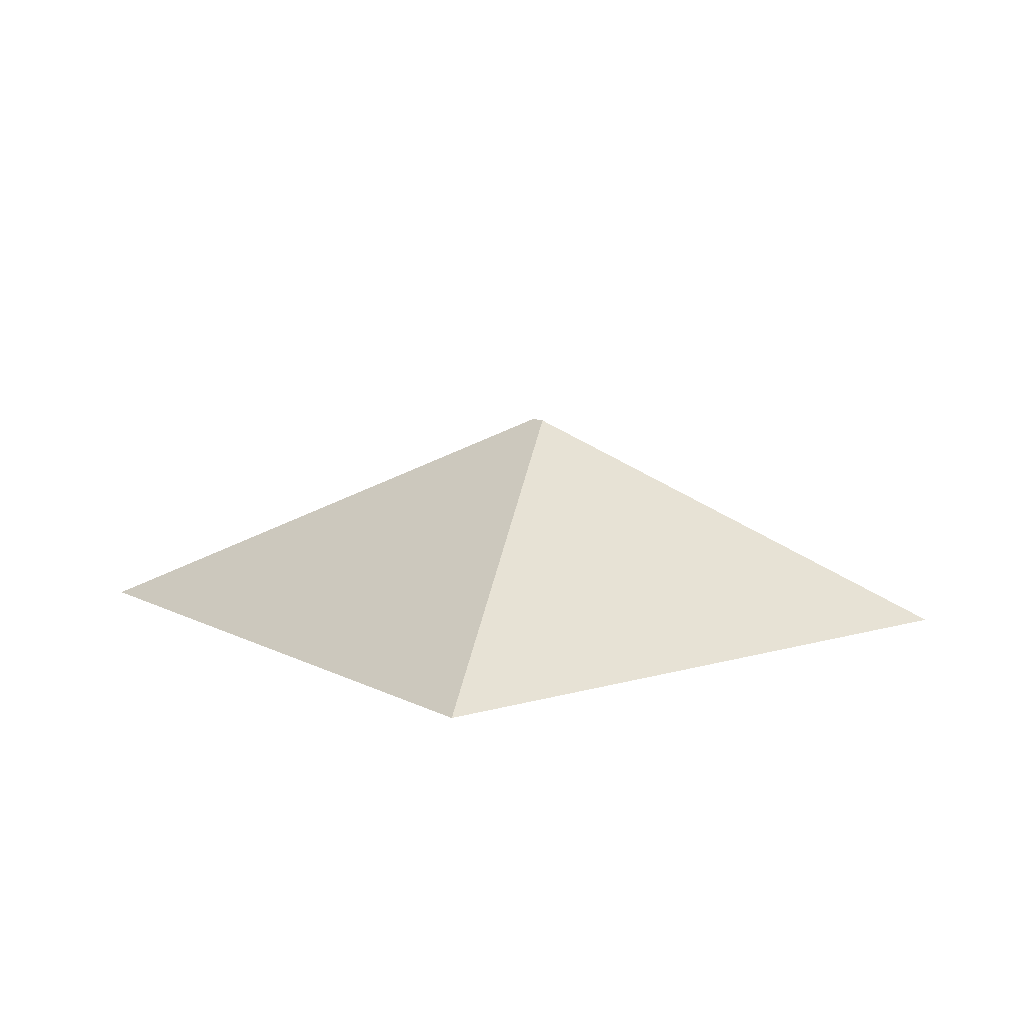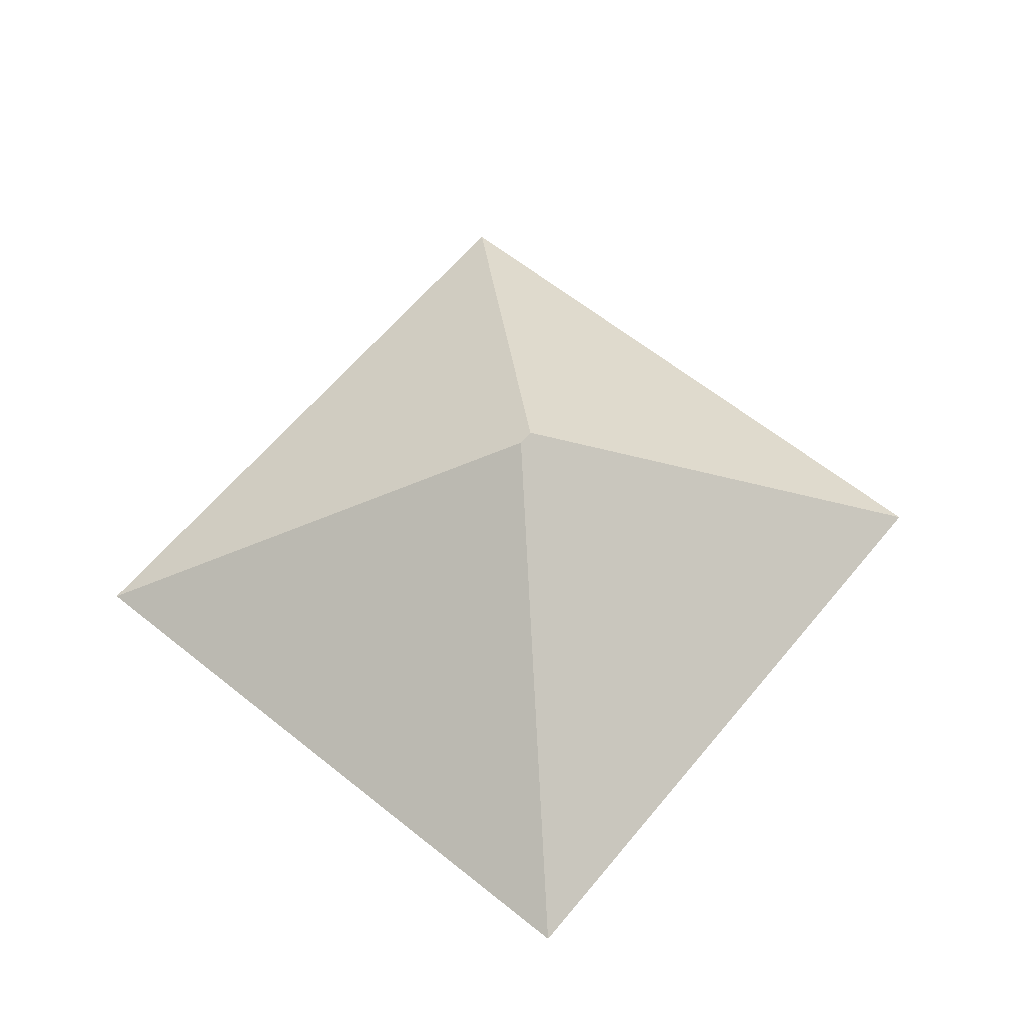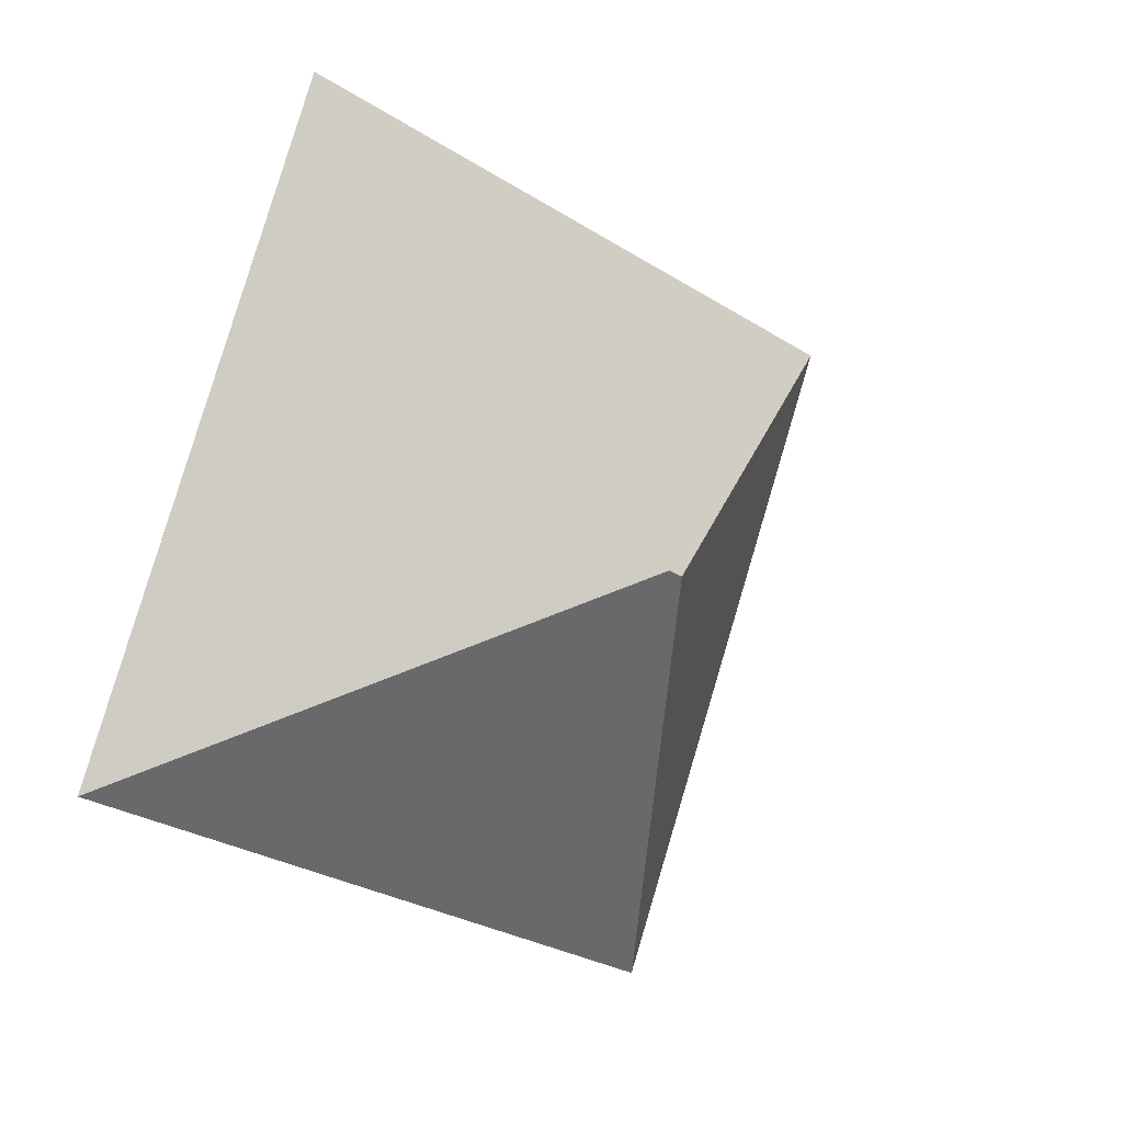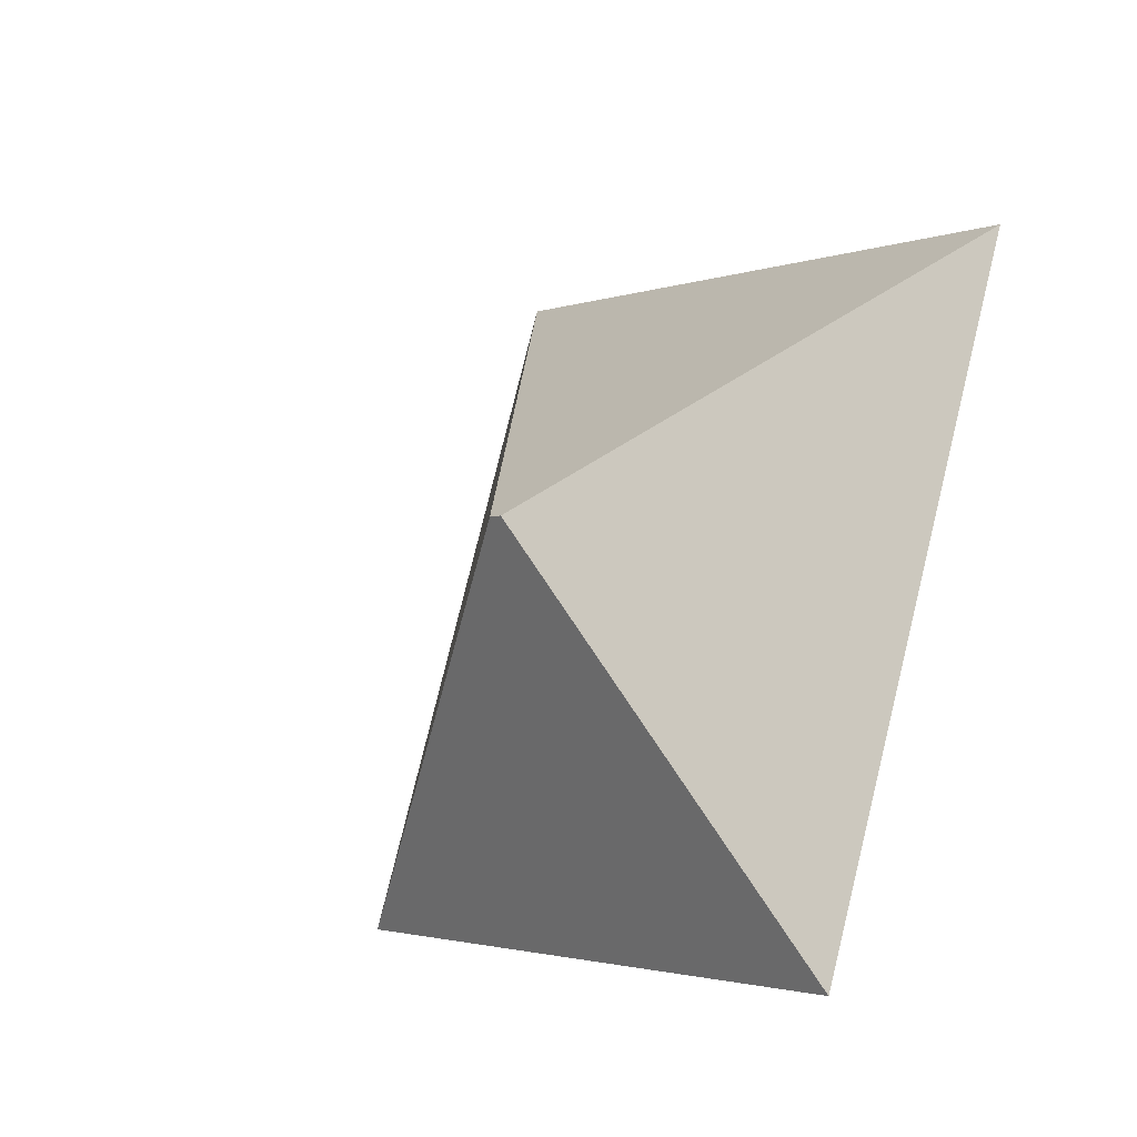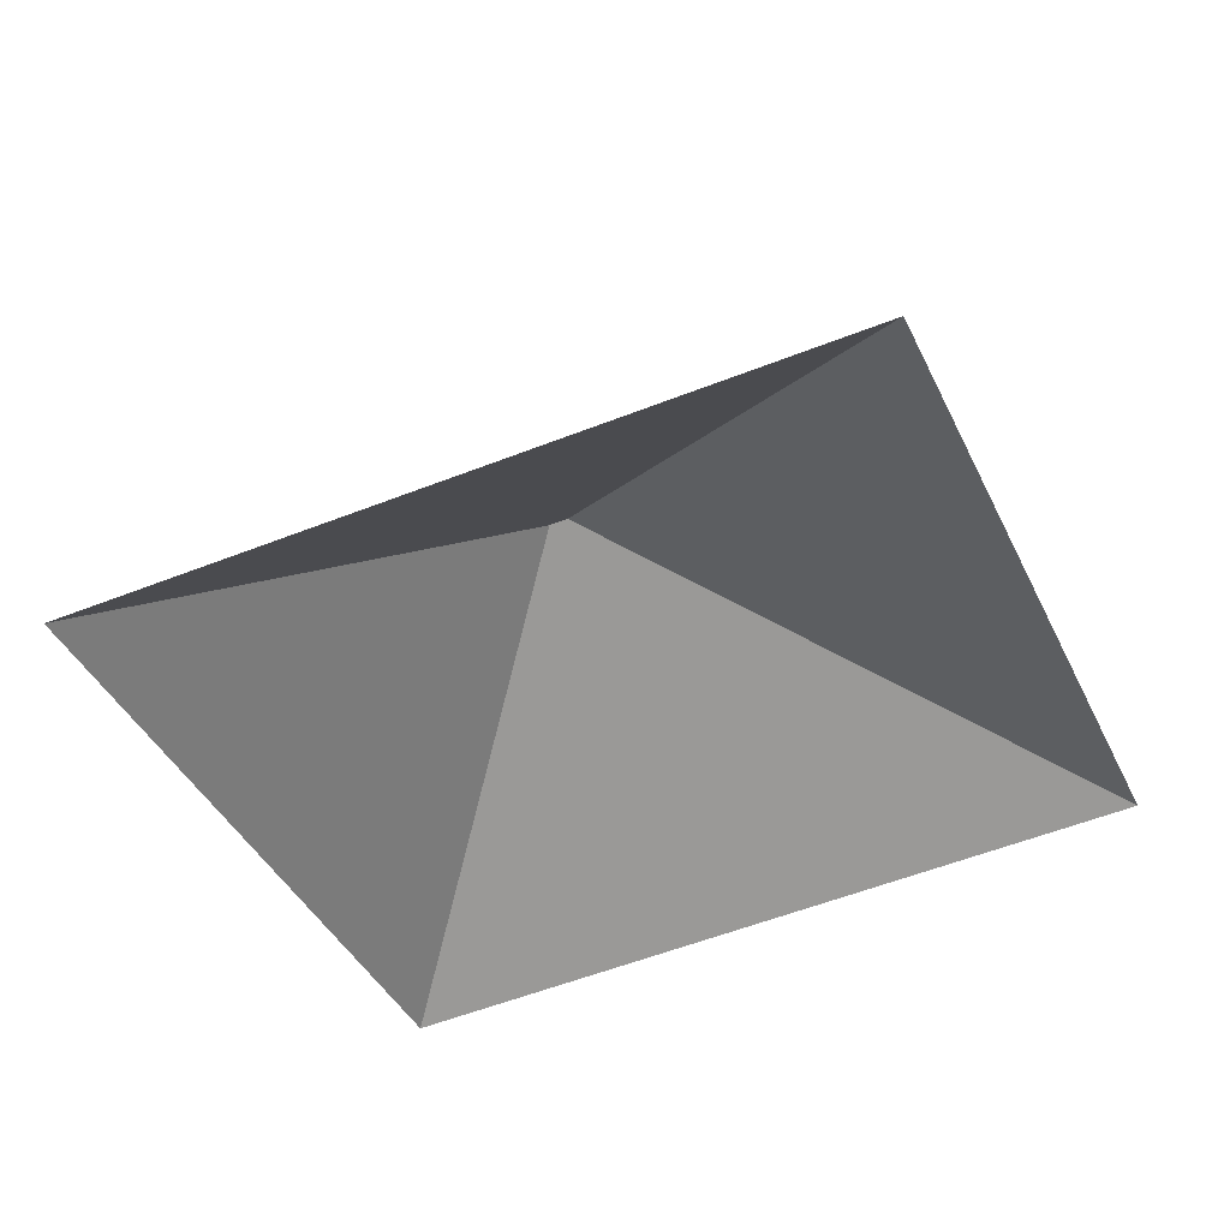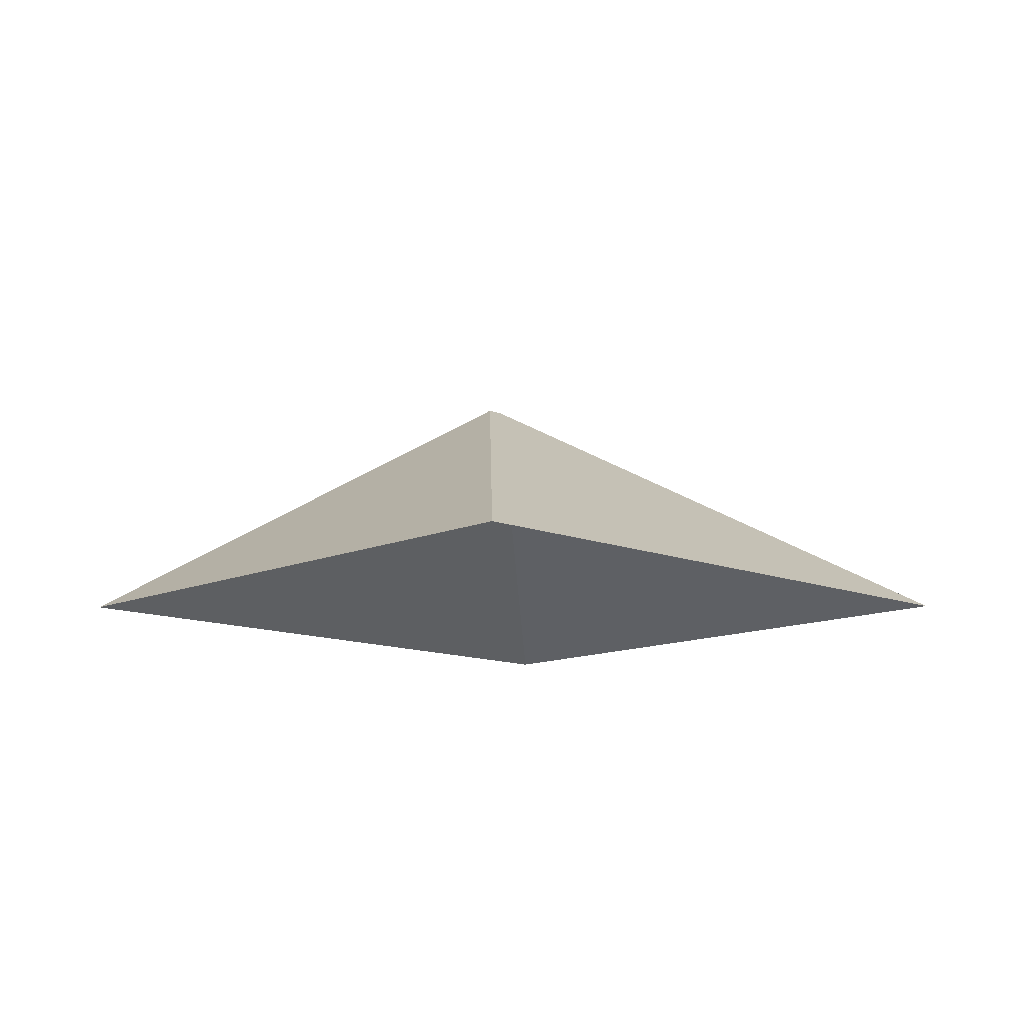
<metadata>
{"format":"obj","ext":"obj","renderer":"f3d","projection":"perspective","resolution":1024,"background":"white","views":[{"elev":10.5,"azim":-149.5,"up":"+Y"},{"elev":61.3,"azim":107.1,"up":"+Y"},{"elev":5.8,"azim":138.9,"up":"+Z"},{"elev":-29.9,"azim":-128.9,"up":"+Z"},{"elev":50.3,"azim":-5.8,"up":"+Z"},{"elev":-12.2,"azim":-65.9,"up":"+Y"}]}
</metadata>
<code>
o CG10_500_045070_0028_roof
v 292 75 -206.7
v 93.51 75 -287.9
v 144.1 145 -151.4
v 139.2 145 -153.4
v 14.65 75 -95.3
v 213.1 75 -14.05
v 292 0 -206.7
v 93.51 0 -287.9
v 14.65 0 -95.3
v 213.1 0 -14.05
f 5 4 3 6
f 3 1 6
f 1 2 4 3
f 2 5 4

</code>
